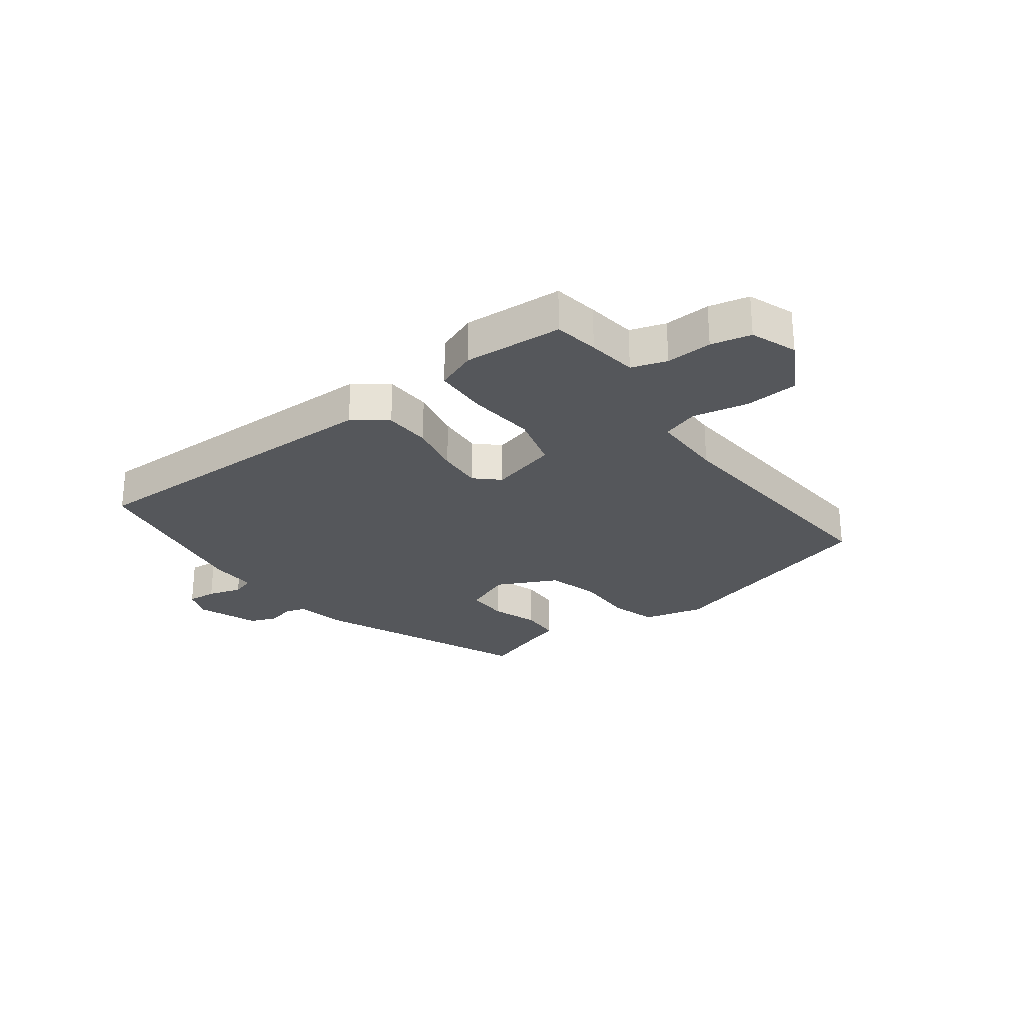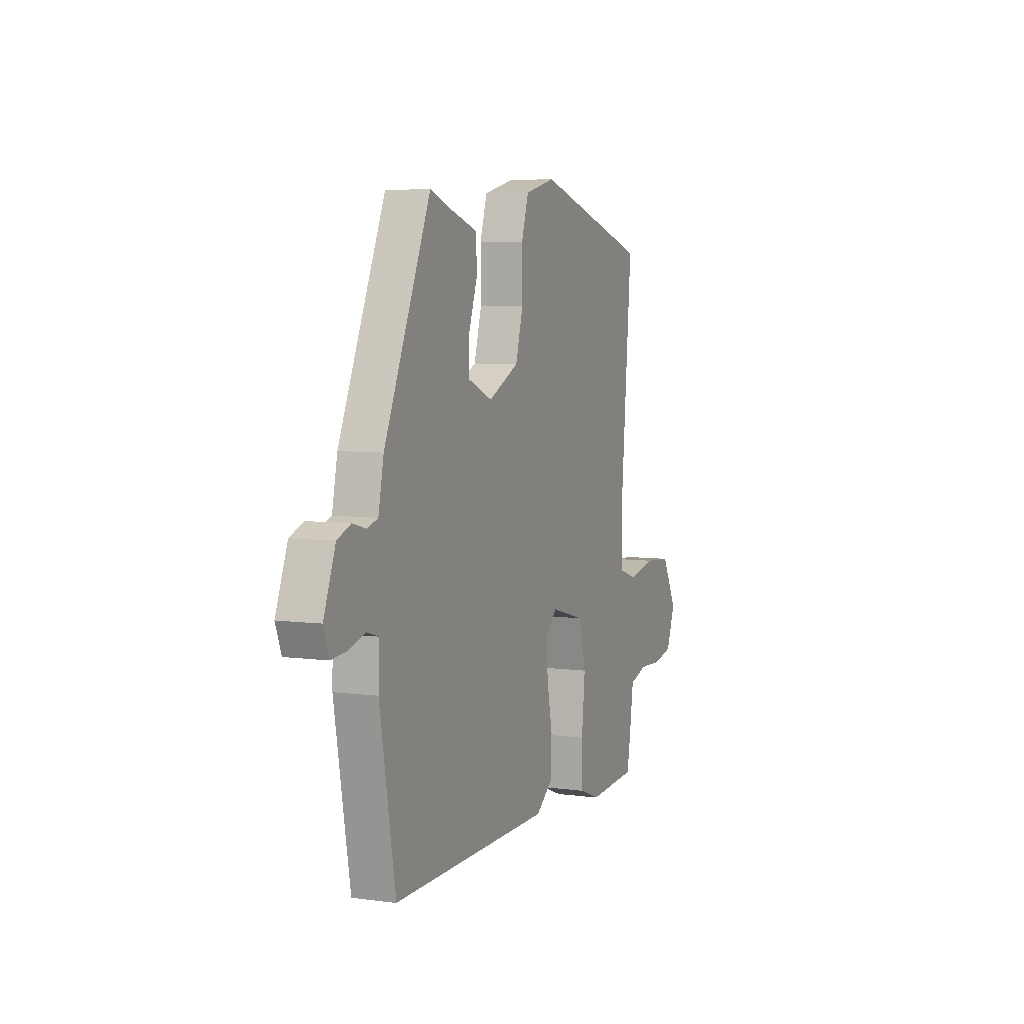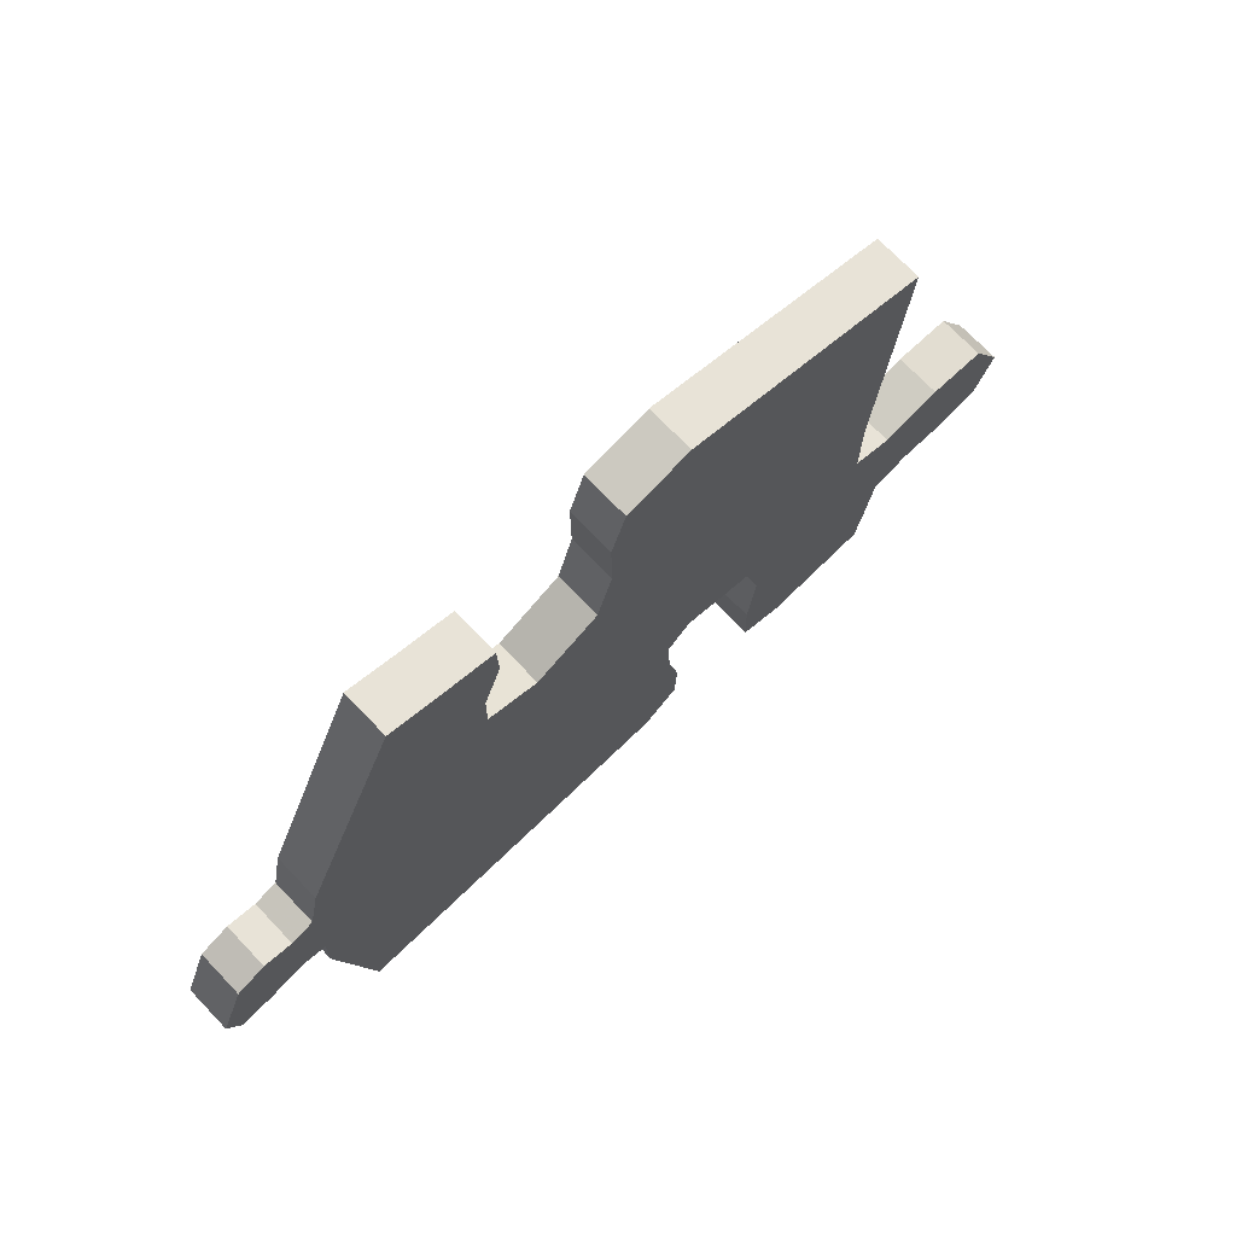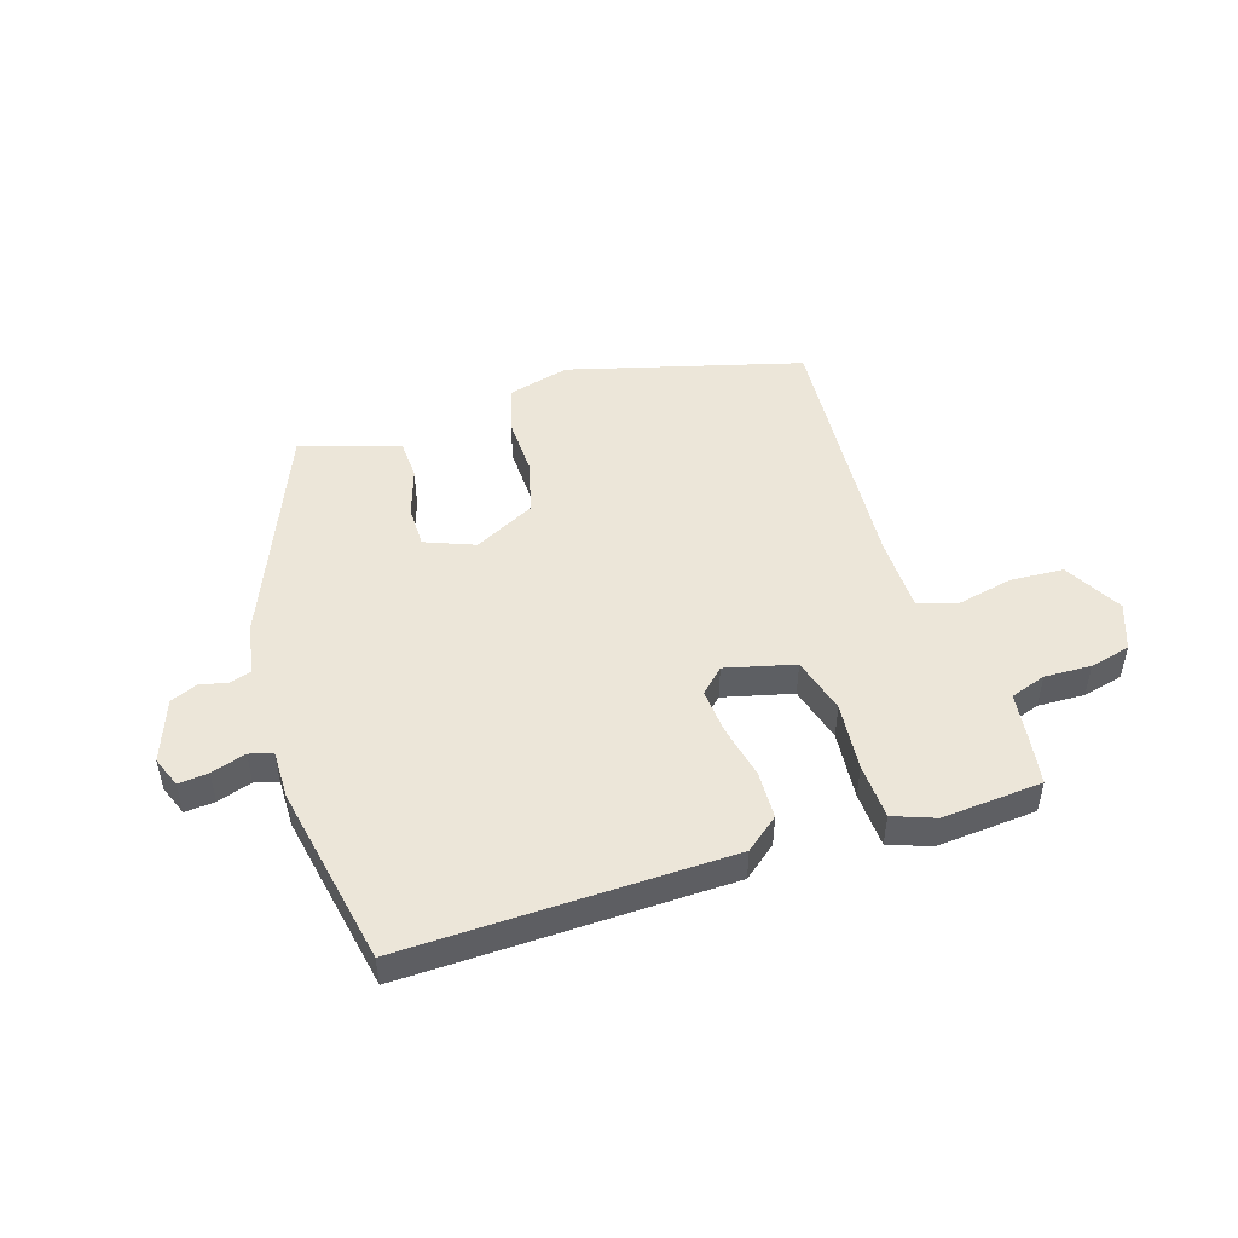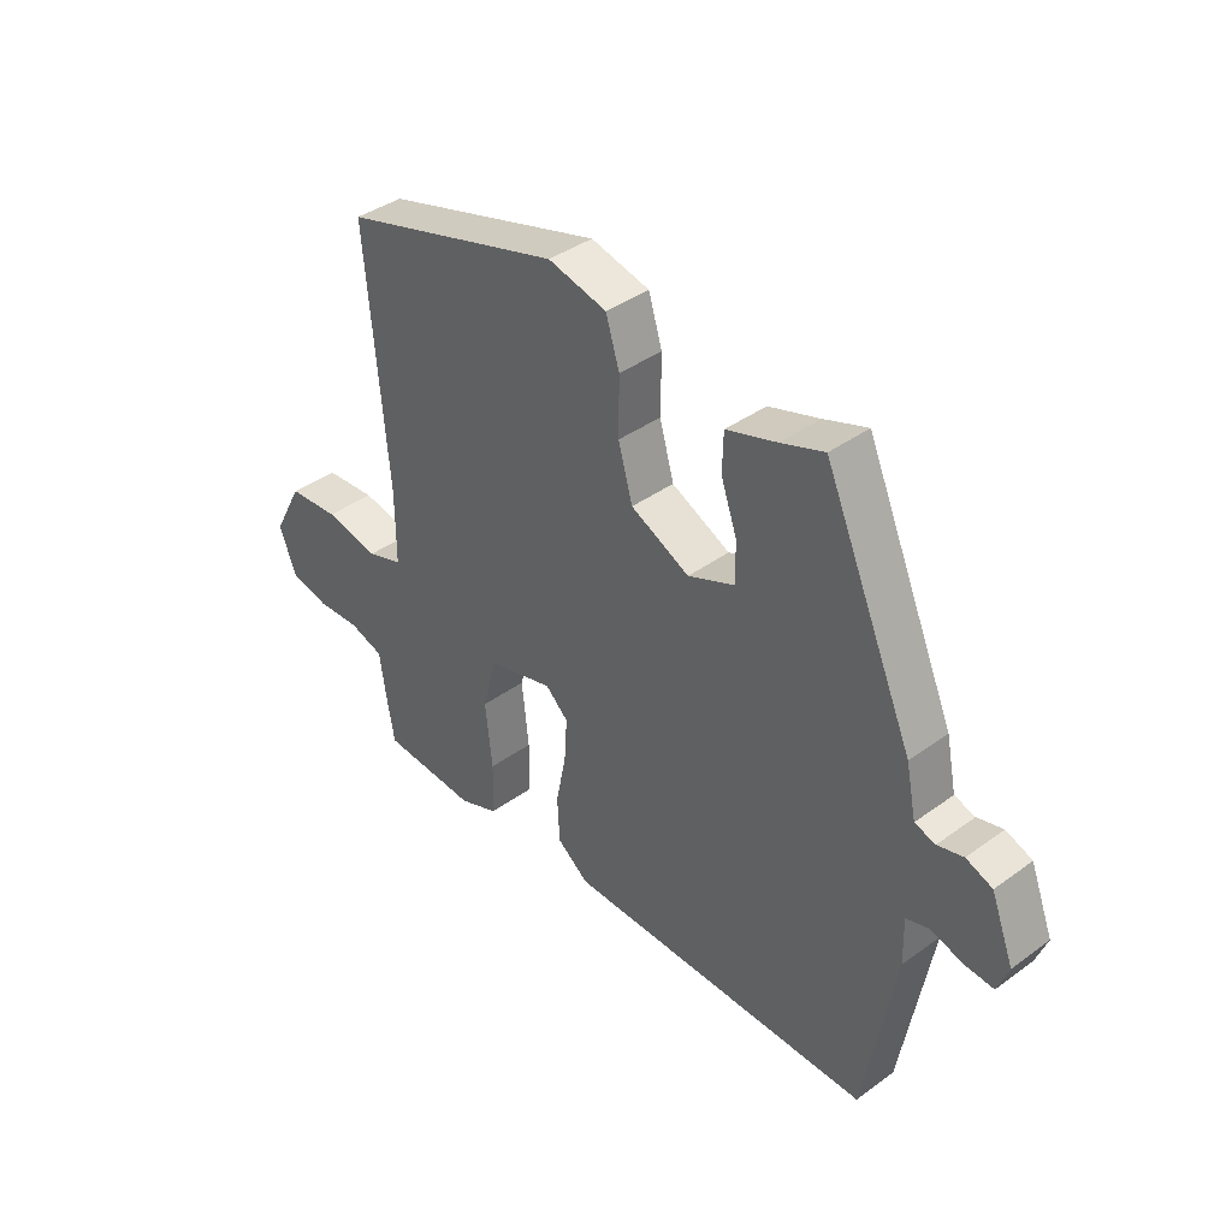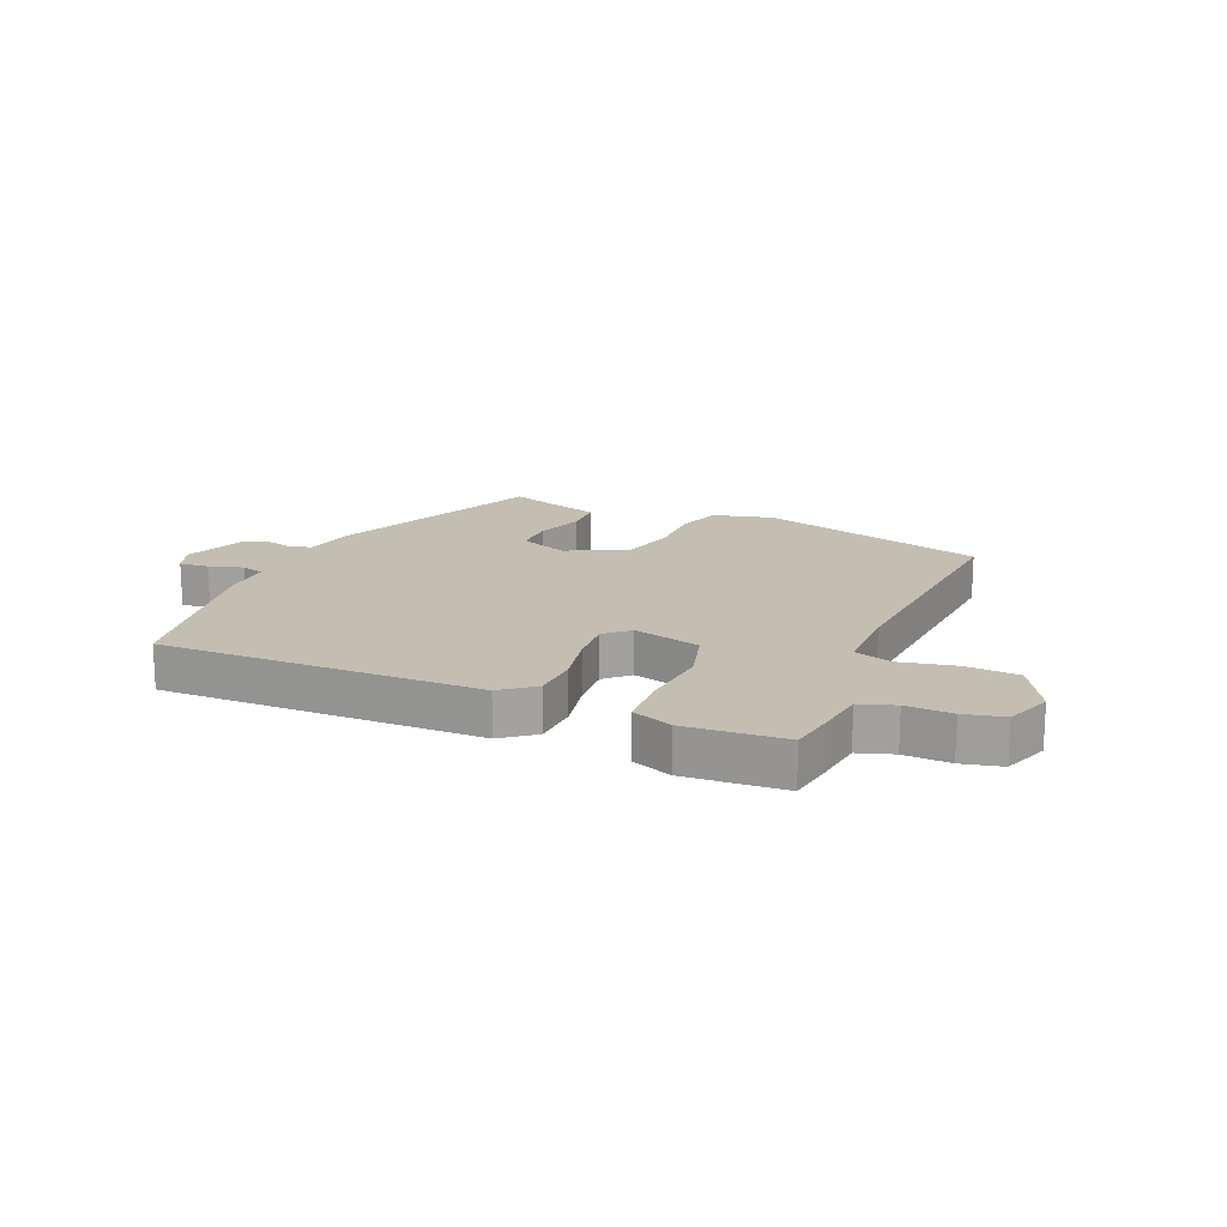
<metadata>
{"format":"obj","ext":"obj","renderer":"f3d","projection":"perspective","resolution":1024,"background":"white","views":[{"elev":-26.5,"azim":-143.6,"up":"+Y"},{"elev":6.0,"azim":112.1,"up":"+Z"},{"elev":72.3,"azim":136.2,"up":"+Z"},{"elev":49.2,"azim":161.4,"up":"+Y"},{"elev":39.5,"azim":47.9,"up":"+Z"},{"elev":17.2,"azim":-157.4,"up":"+Y"}]}
</metadata>
<code>
v 0.369 0.07 0.514
v 0.526 0.07 0.155
v 0.544 0.07 0.068
v 0.58 0.07 0.057
v 0.625 0.07 0.069
v 0.671 0.07 0.051
v 0.711 0.07 -0.052
v 0.692 0.07 -0.103
v 0.642 0.07 -0.099
v 0.584 0.07 -0.082
v 0.545 0.07 -0.094
v 0.547 0.07 -0.175
v 0.494 0.07 -0.478
v -0.048 0.07 -0.475
v -0.104 0.07 -0.432
v -0.108 0.07 -0.353
v -0.09 0.07 -0.263
v -0.085 0.07 -0.187
v -0.125 0.07 -0.15
v -0.24 0.07 -0.181
v -0.265 0.07 -0.275
v -0.253 0.07 -0.389
v -0.256 0.07 -0.482
v -0.325 0.07 -0.509
v -0.493 0.07 -0.499
v -0.506 0.07 -0.423
v -0.518 0.07 -0.339
v -0.578 0.07 -0.32
v -0.656 0.07 -0.324
v -0.724 0.07 -0.309
v -0.754 0.07 -0.231
v -0.702 0.07 -0.134
v -0.612 0.07 -0.127
v -0.517 0.07 -0.146
v -0.454 0.07 -0.125
v -0.454 0.07 0.001
v -0.491 0.07 0.435
v -0.104 0.07 0.548
v -0.001 0.07 0.523
v 0.023 0.07 0.446
v 0.022 0.07 0.347
v 0.047 0.07 0.258
v 0.15 0.07 0.208
v 0.232 0.07 0.242
v 0.231 0.07 0.312
v 0.203 0.07 0.392
v 0.205 0.07 0.459
v 0.293 0.07 0.487
v 0.369 0 0.514
v 0.526 0 0.155
v 0.544 0 0.068
v 0.58 0 0.057
v 0.625 0 0.069
v 0.671 0 0.051
v 0.711 0 -0.052
v 0.692 0 -0.103
v 0.642 0 -0.099
v 0.584 0 -0.082
v 0.545 0 -0.094
v 0.547 0 -0.175
v 0.494 0 -0.478
v -0.048 0 -0.475
v -0.104 0 -0.432
v -0.108 0 -0.353
v -0.09 0 -0.263
v -0.085 0 -0.187
v -0.125 0 -0.15
v -0.24 0 -0.181
v -0.265 0 -0.275
v -0.253 0 -0.389
v -0.256 0 -0.482
v -0.325 0 -0.509
v -0.493 0 -0.499
v -0.506 0 -0.423
v -0.518 0 -0.339
v -0.578 0 -0.32
v -0.656 0 -0.324
v -0.724 0 -0.309
v -0.754 0 -0.231
v -0.702 0 -0.134
v -0.612 0 -0.127
v -0.517 0 -0.146
v -0.454 0 -0.125
v -0.454 0 0.001
v -0.491 0 0.435
v -0.104 0 0.548
v -0.001 0 0.523
v 0.023 0 0.446
v 0.022 0 0.347
v 0.047 0 0.258
v 0.15 0 0.208
v 0.232 0 0.242
v 0.231 0 0.312
v 0.203 0 0.392
v 0.205 0 0.459
v 0.293 0 0.487
f 45 46 47 48
f 44 45 48 1
f 38 39 40 41
f 36 37 38 41
f 35 36 41 42
f 31 32 33 34
f 31 34 35
f 28 29 30 31
f 27 28 31 35
f 21 22 23 24
f 21 24 25 26
f 14 15 16 17
f 14 17 18
f 11 12 13 14
f 11 14 18
f 10 11 18 19
f 8 9 10
f 7 8 10
f 4 5 6 7
f 3 4 7 10
f 44 1 2 3
f 43 44 3 10
f 20 21 26 27
f 20 27 35 42
f 42 43 10 19
f 19 20 42
f 96 95 94 93
f 49 96 93 92
f 89 88 87 86
f 89 86 85 84
f 90 89 84 83
f 82 81 80 79
f 83 82 79
f 79 78 77 76
f 83 79 76 75
f 72 71 70 69
f 74 73 72 69
f 65 64 63 62
f 66 65 62
f 62 61 60 59
f 66 62 59
f 67 66 59 58
f 58 57 56
f 58 56 55
f 55 54 53 52
f 58 55 52 51
f 51 50 49 92
f 58 51 92 91
f 75 74 69 68
f 90 83 75 68
f 67 58 91 90
f 90 68 67
f 1 49 50 2
f 2 50 51 3
f 3 51 52 4
f 4 52 53 5
f 5 53 54 6
f 6 54 55 7
f 7 55 56 8
f 8 56 57 9
f 9 57 58 10
f 10 58 59 11
f 11 59 60 12
f 12 60 61 13
f 13 61 62 14
f 14 62 63 15
f 15 63 64 16
f 16 64 65 17
f 17 65 66 18
f 18 66 67 19
f 19 67 68 20
f 20 68 69 21
f 21 69 70 22
f 22 70 71 23
f 23 71 72 24
f 24 72 73 25
f 25 73 74 26
f 26 74 75 27
f 27 75 76 28
f 28 76 77 29
f 29 77 78 30
f 30 78 79 31
f 31 79 80 32
f 32 80 81 33
f 33 81 82 34
f 34 82 83 35
f 35 83 84 36
f 36 84 85 37
f 37 85 86 38
f 38 86 87 39
f 39 87 88 40
f 40 88 89 41
f 41 89 90 42
f 42 90 91 43
f 43 91 92 44
f 44 92 93 45
f 45 93 94 46
f 46 94 95 47
f 47 95 96 48
f 48 96 49 1

</code>
